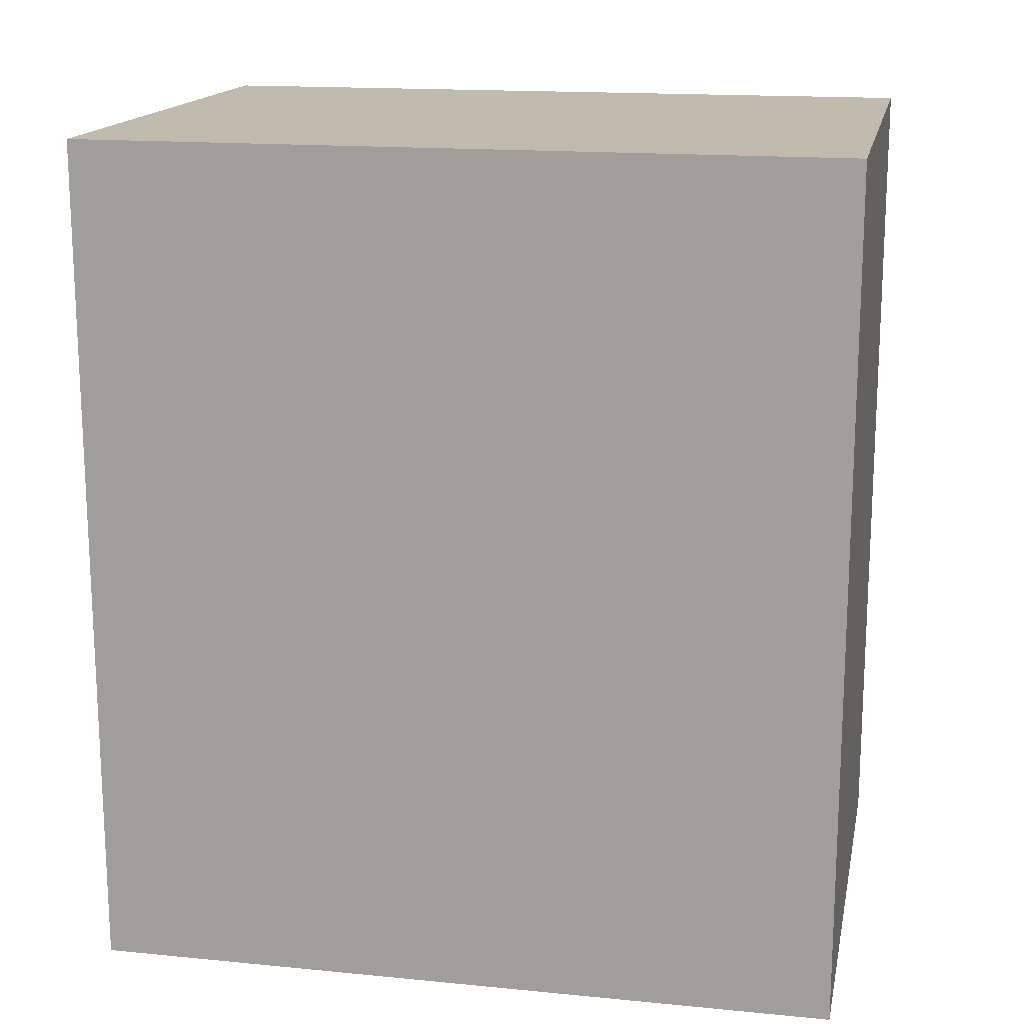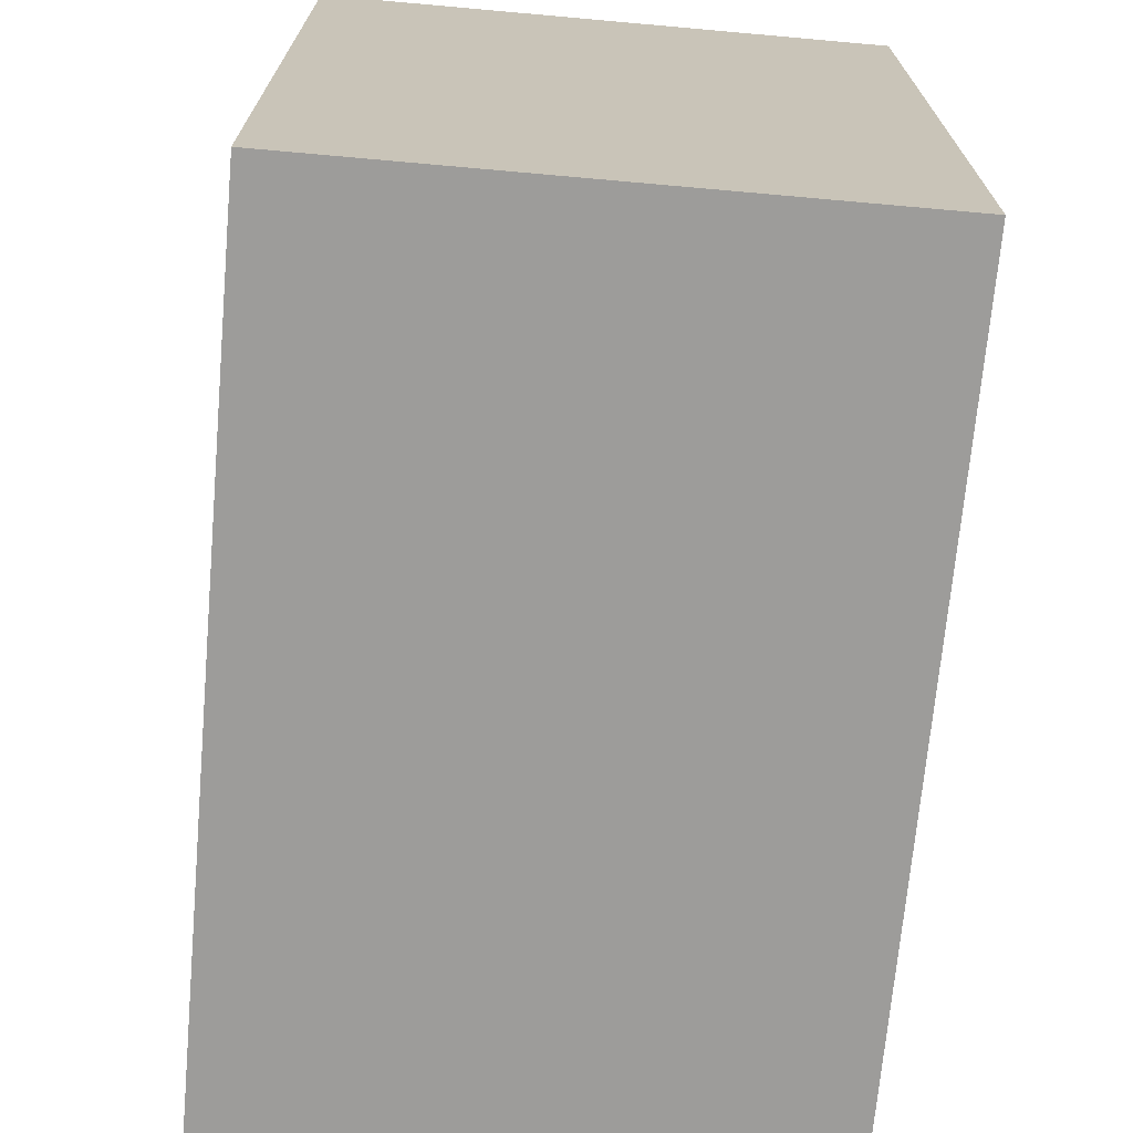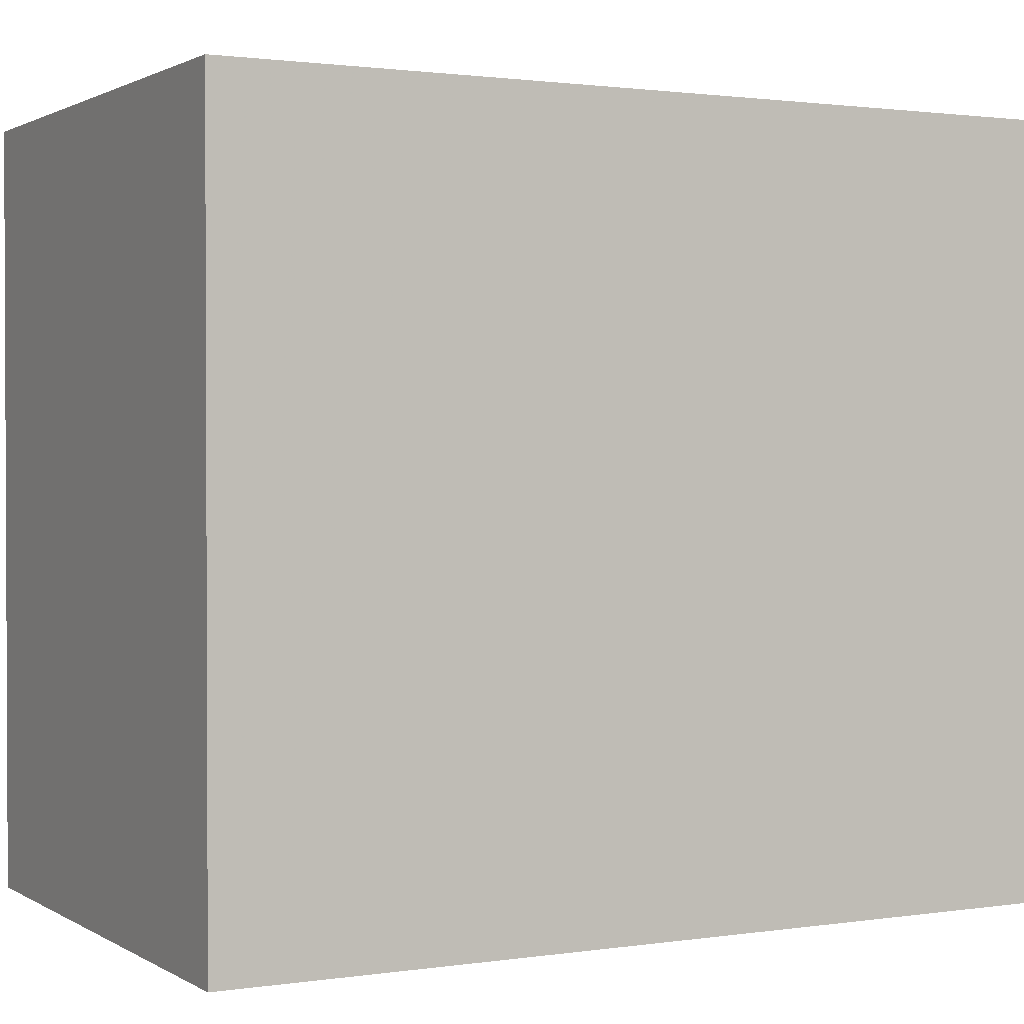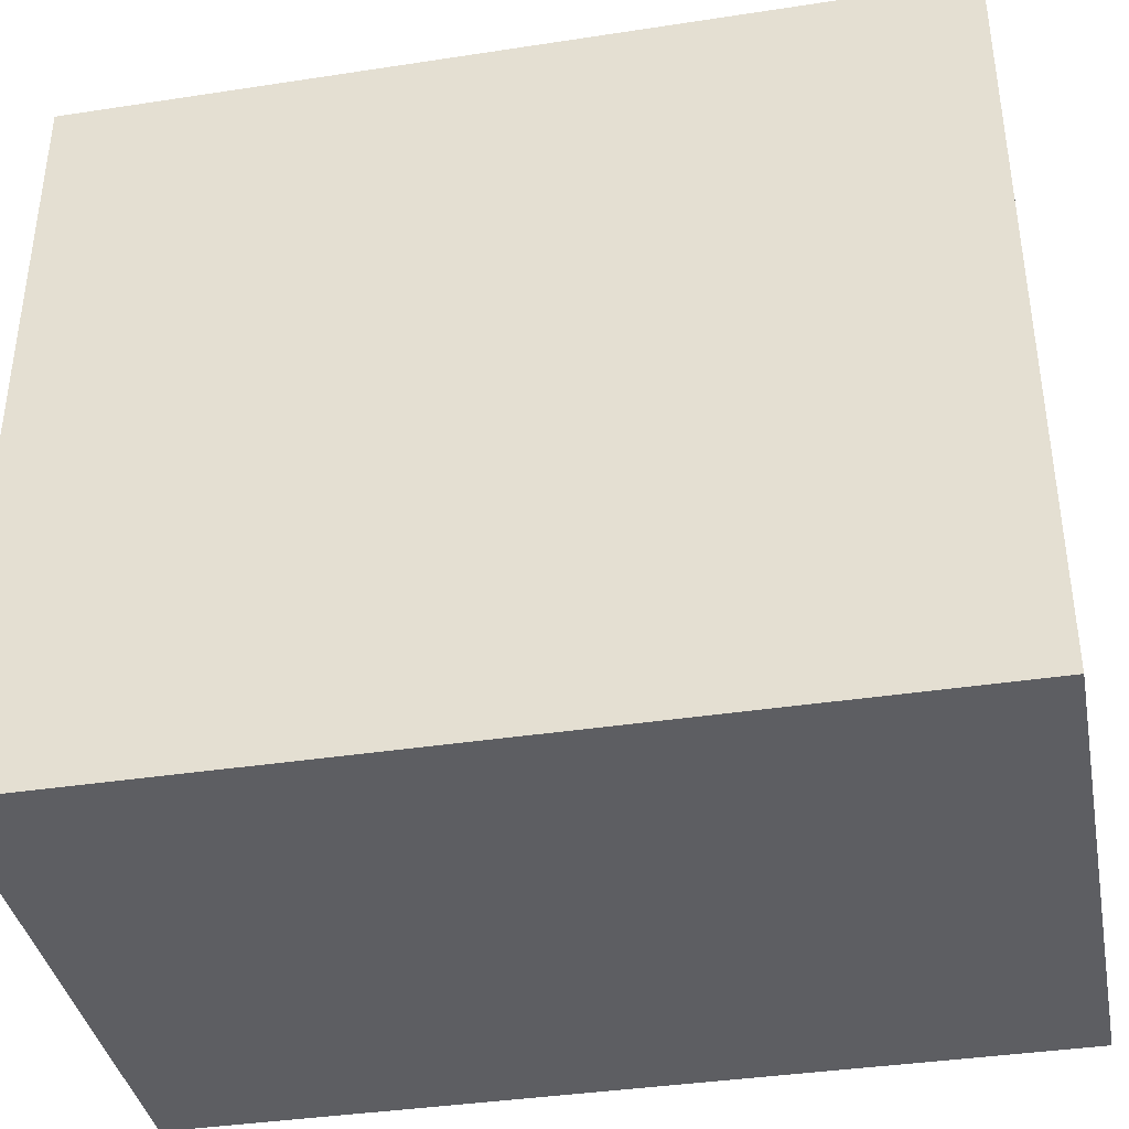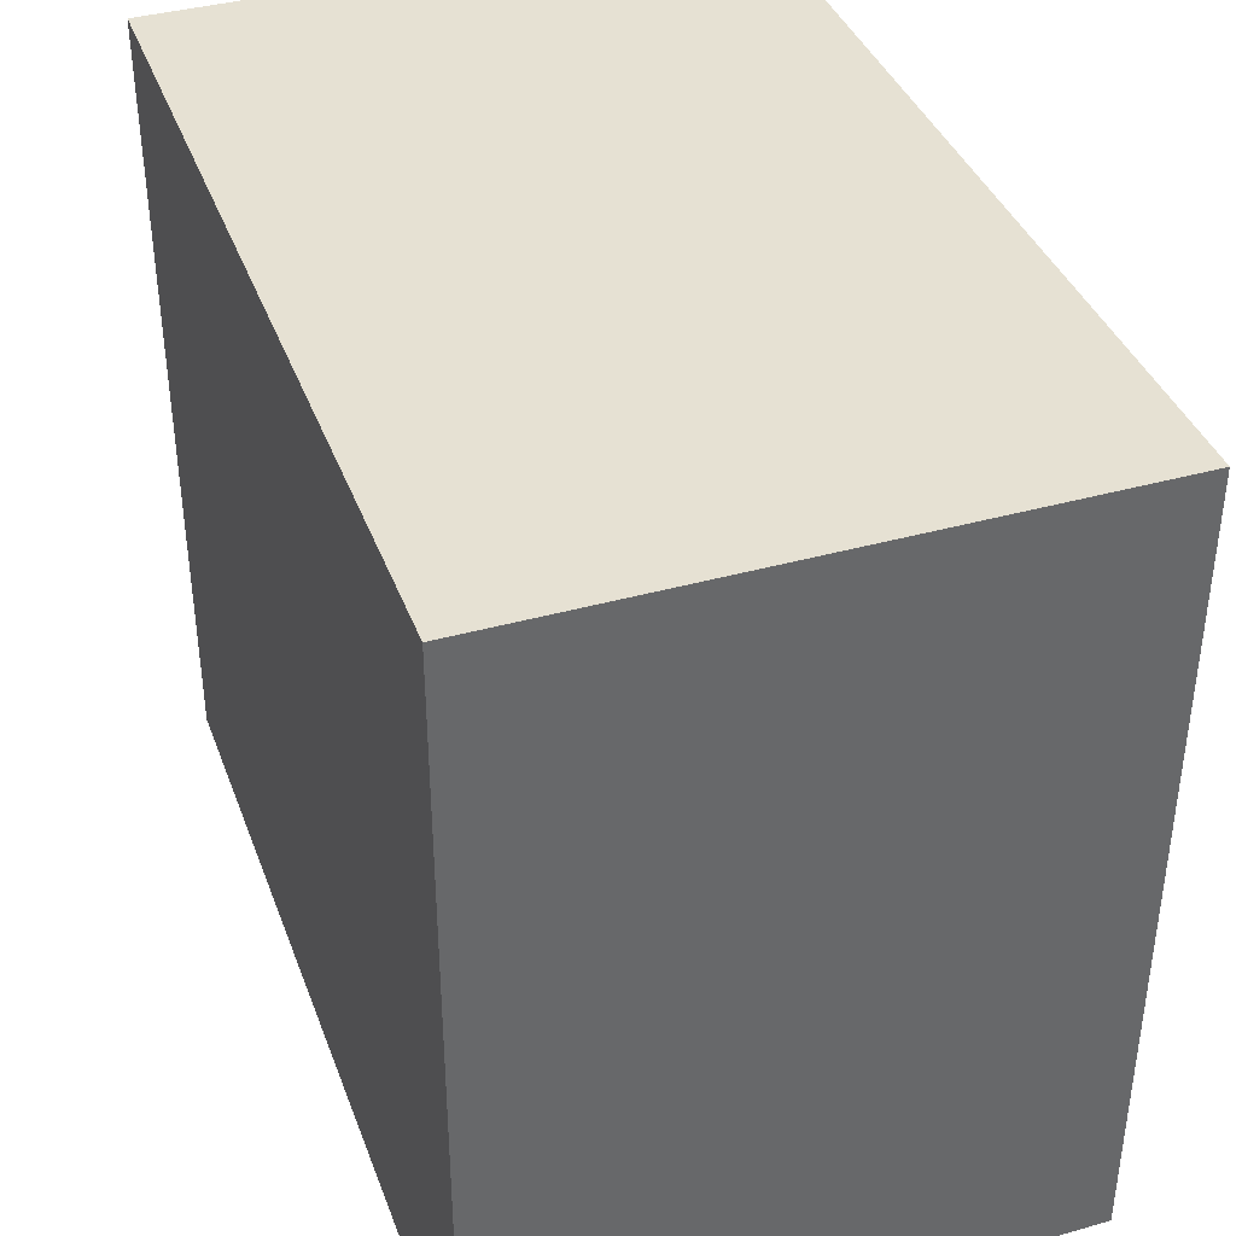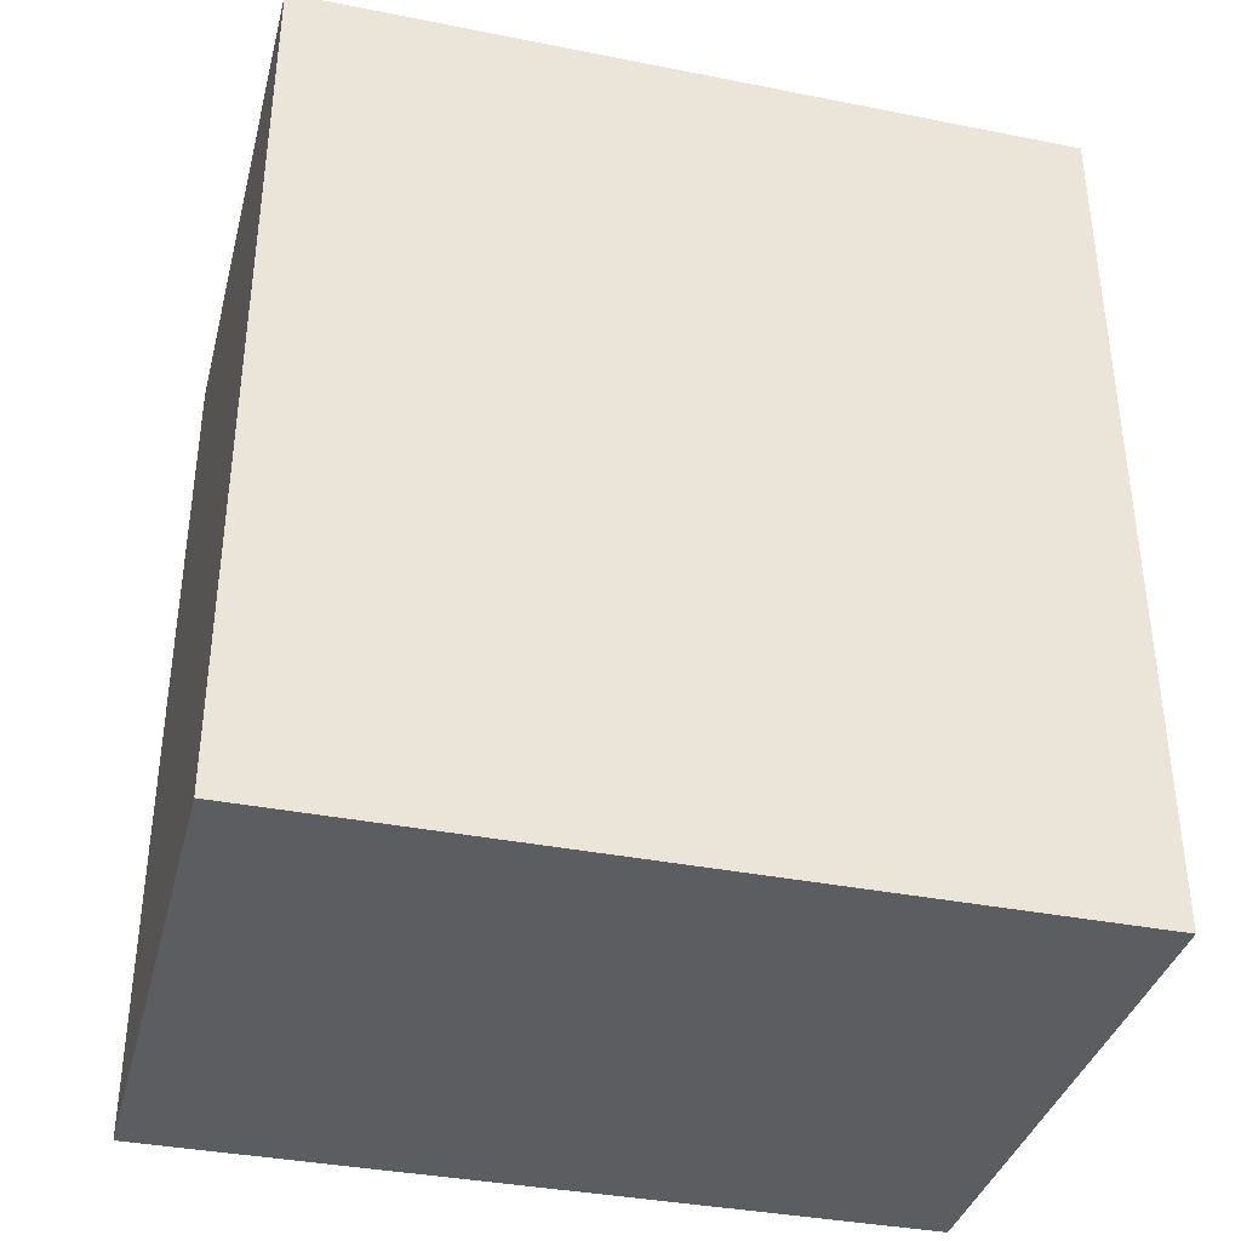
<metadata>
{"format":"obj","ext":"obj","renderer":"f3d","projection":"perspective","resolution":1024,"background":"white","views":[{"elev":16.1,"azim":101.4,"up":"+Y"},{"elev":-70.3,"azim":-5.1,"up":"+Z"},{"elev":1.4,"azim":61.8,"up":"+Z"},{"elev":-38.5,"azim":-79.1,"up":"+Z"},{"elev":38.8,"azim":160.7,"up":"+Z"},{"elev":-37.0,"azim":-104.3,"up":"+Y"}]}
</metadata>
<code>
v 0.5136 0.5359 -1.037
v 0.4351 0.5359 -1.145
v 0.4351 0.5359 -1.037
v 0.5136 0.5359 -1.145
v 0.4351 0.4143 -1.145
v 0.5136 0.4143 -1.145
v 0.4351 0.4143 -1.037
v 0.5136 0.4143 -1.037
f 1 2 3
f 4 5 2
f 6 7 5
f 8 3 7
f 5 3 2
f 4 8 6
f 1 4 2
f 4 6 5
f 6 8 7
f 8 1 3
f 5 7 3
f 4 1 8

</code>
